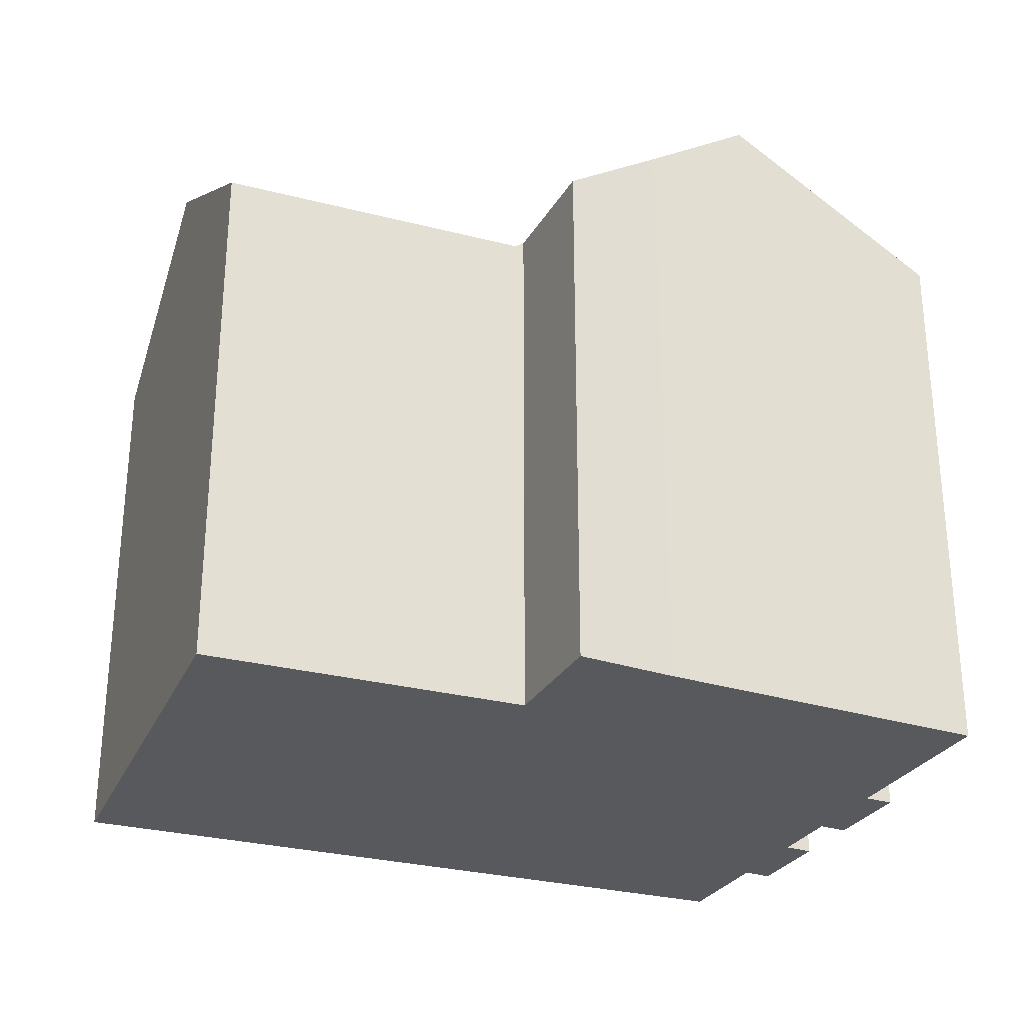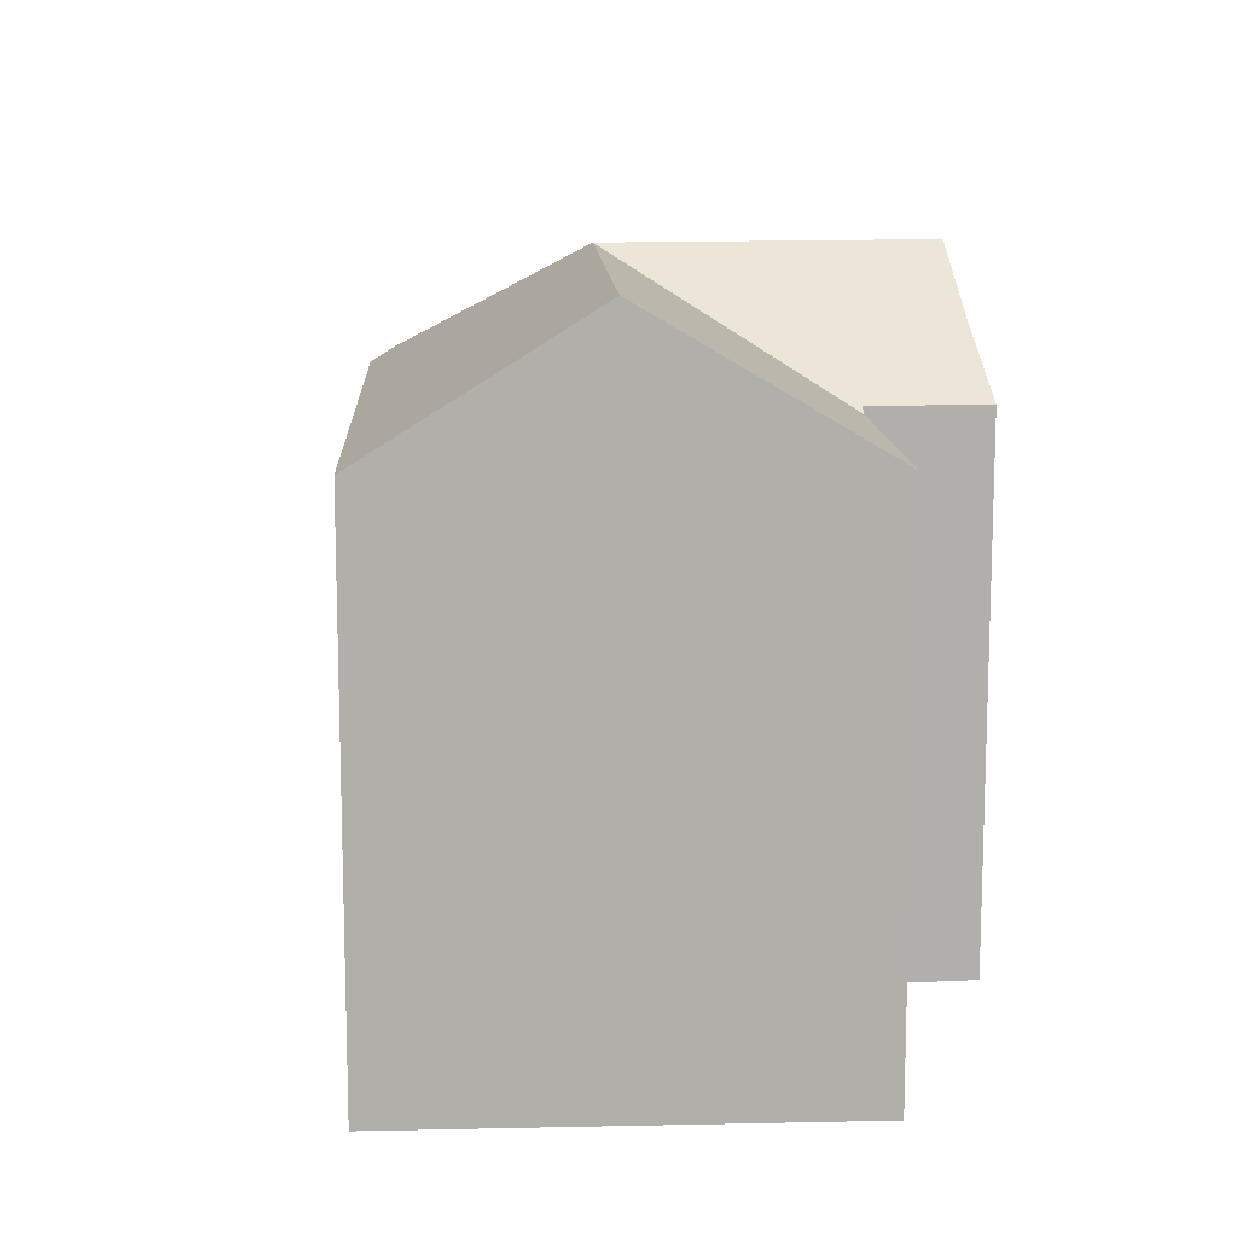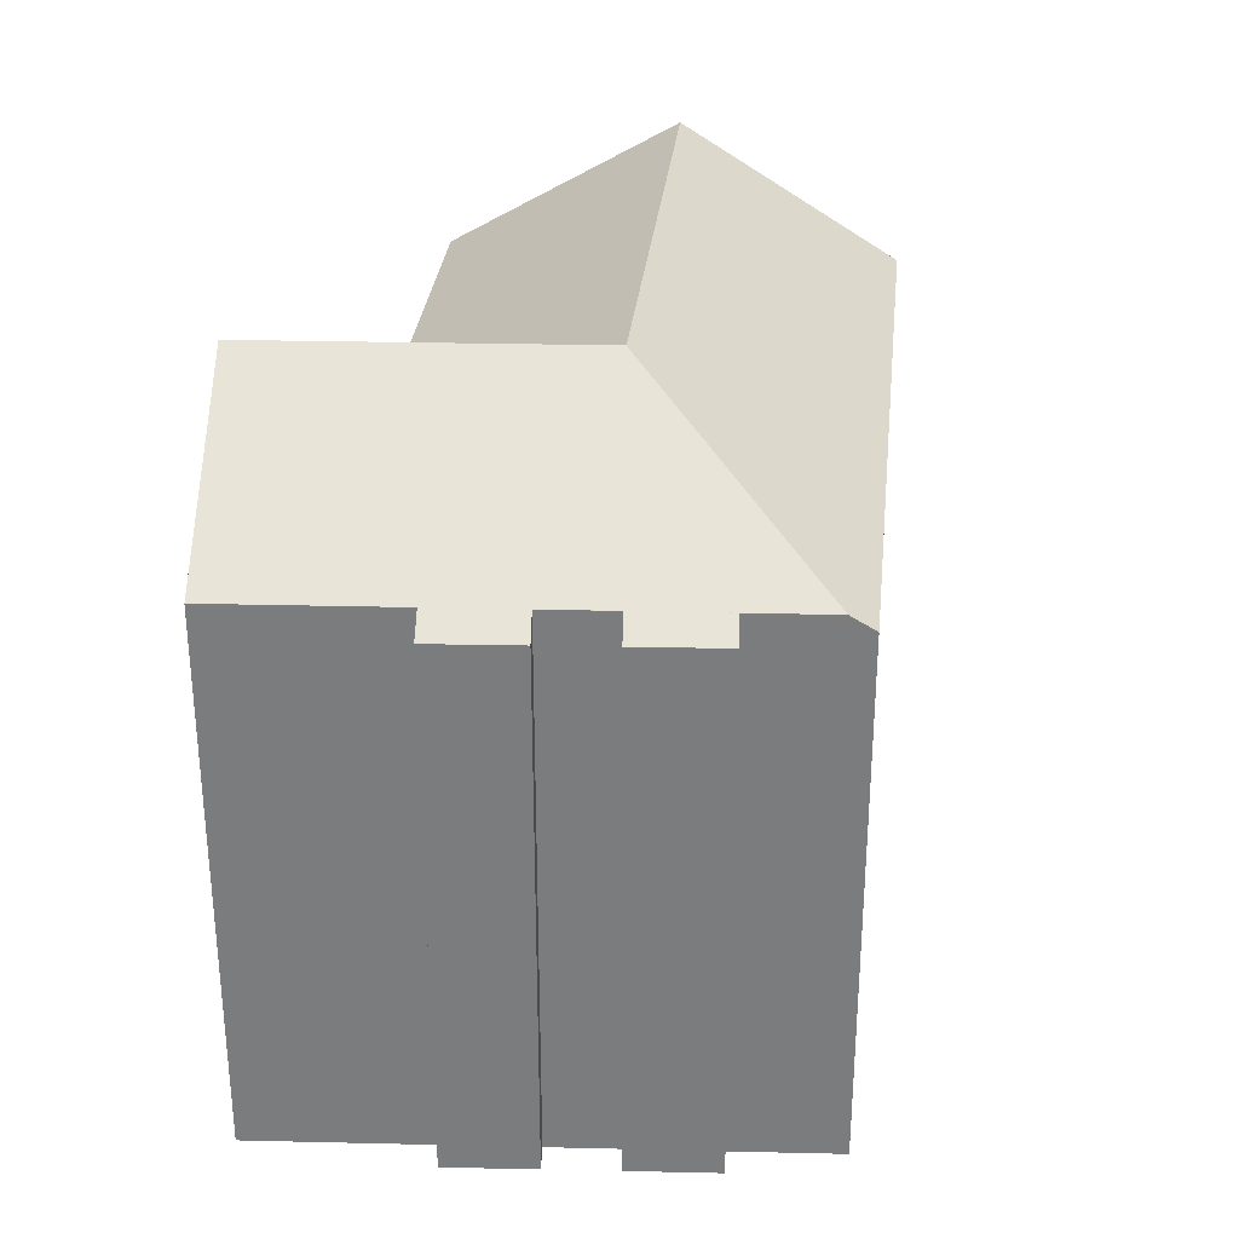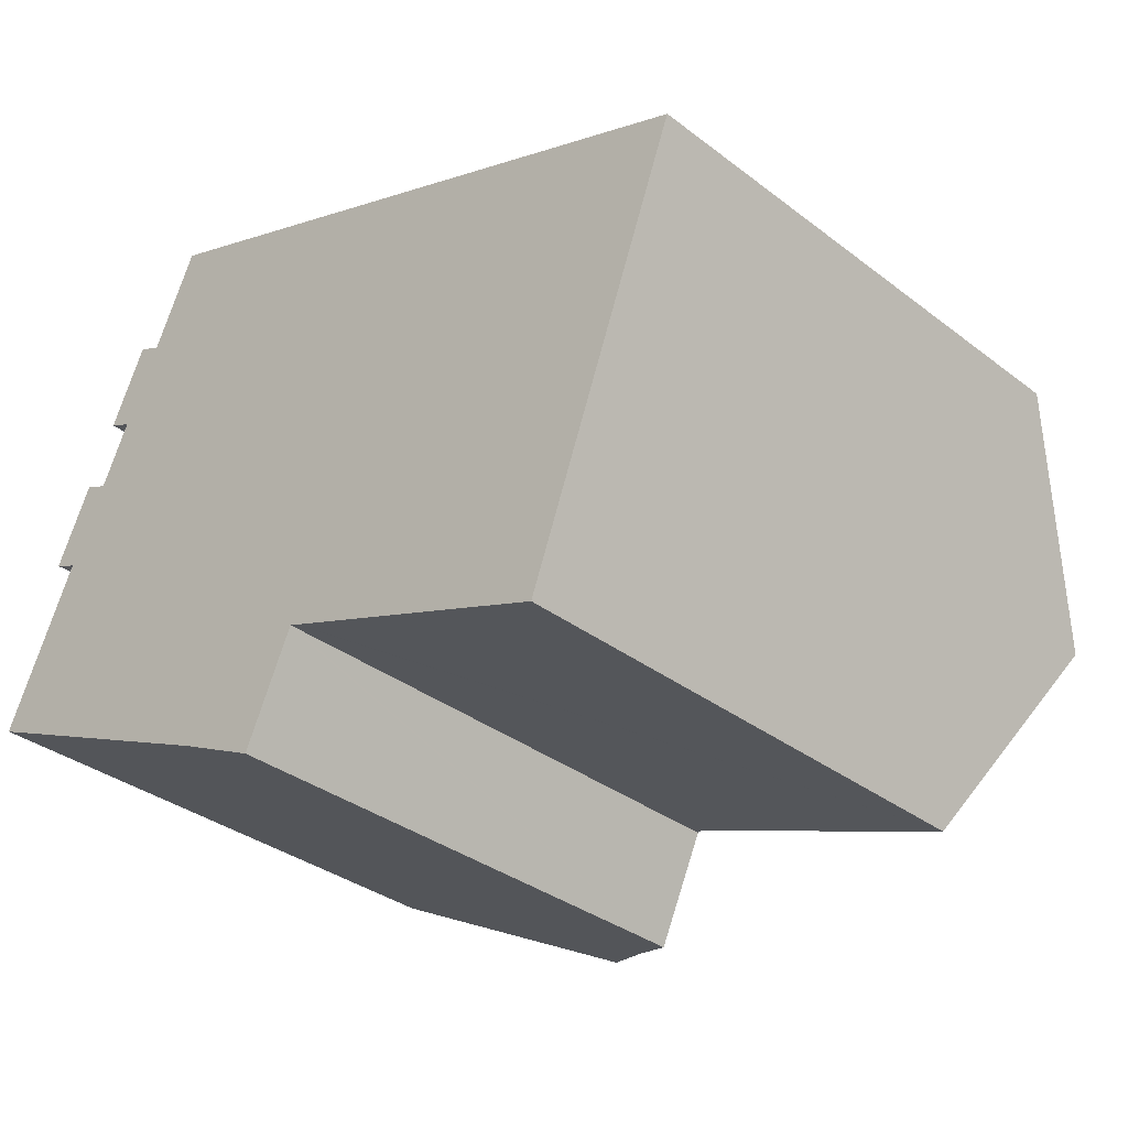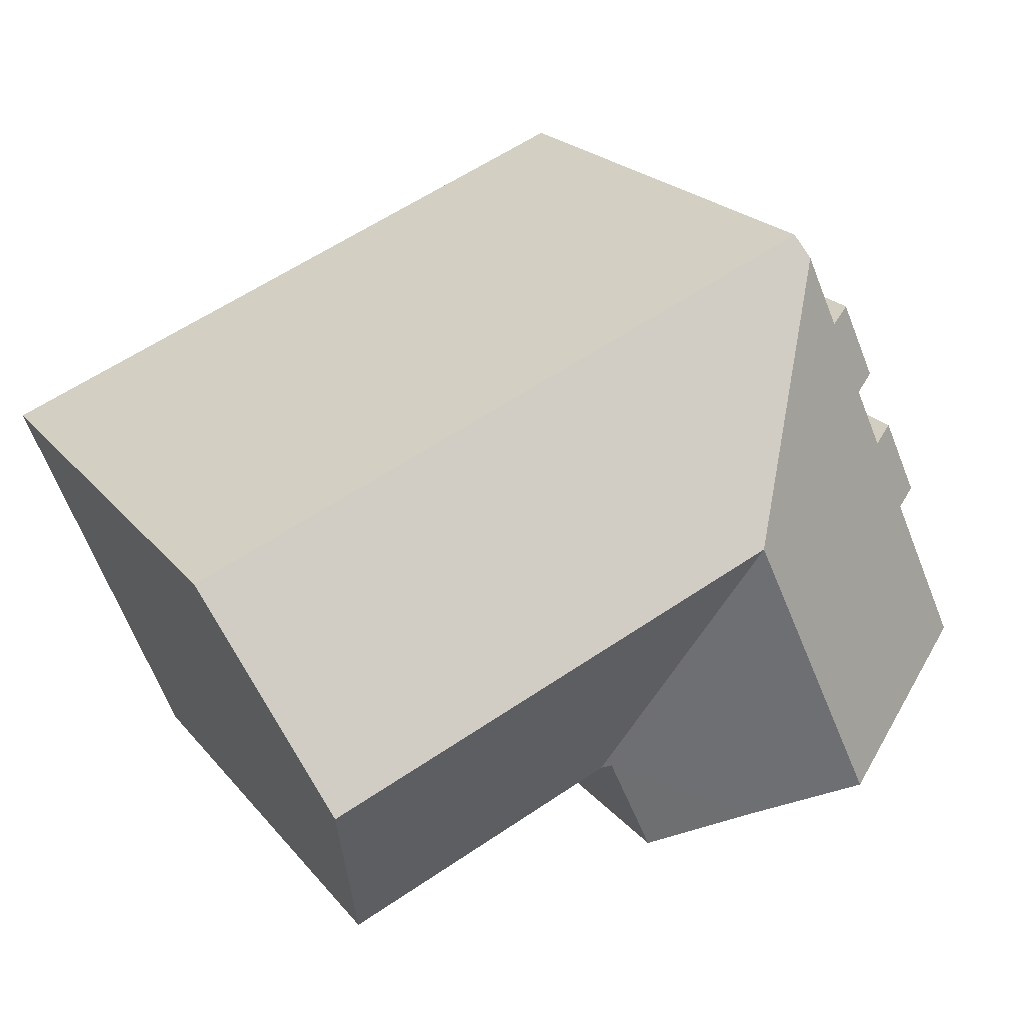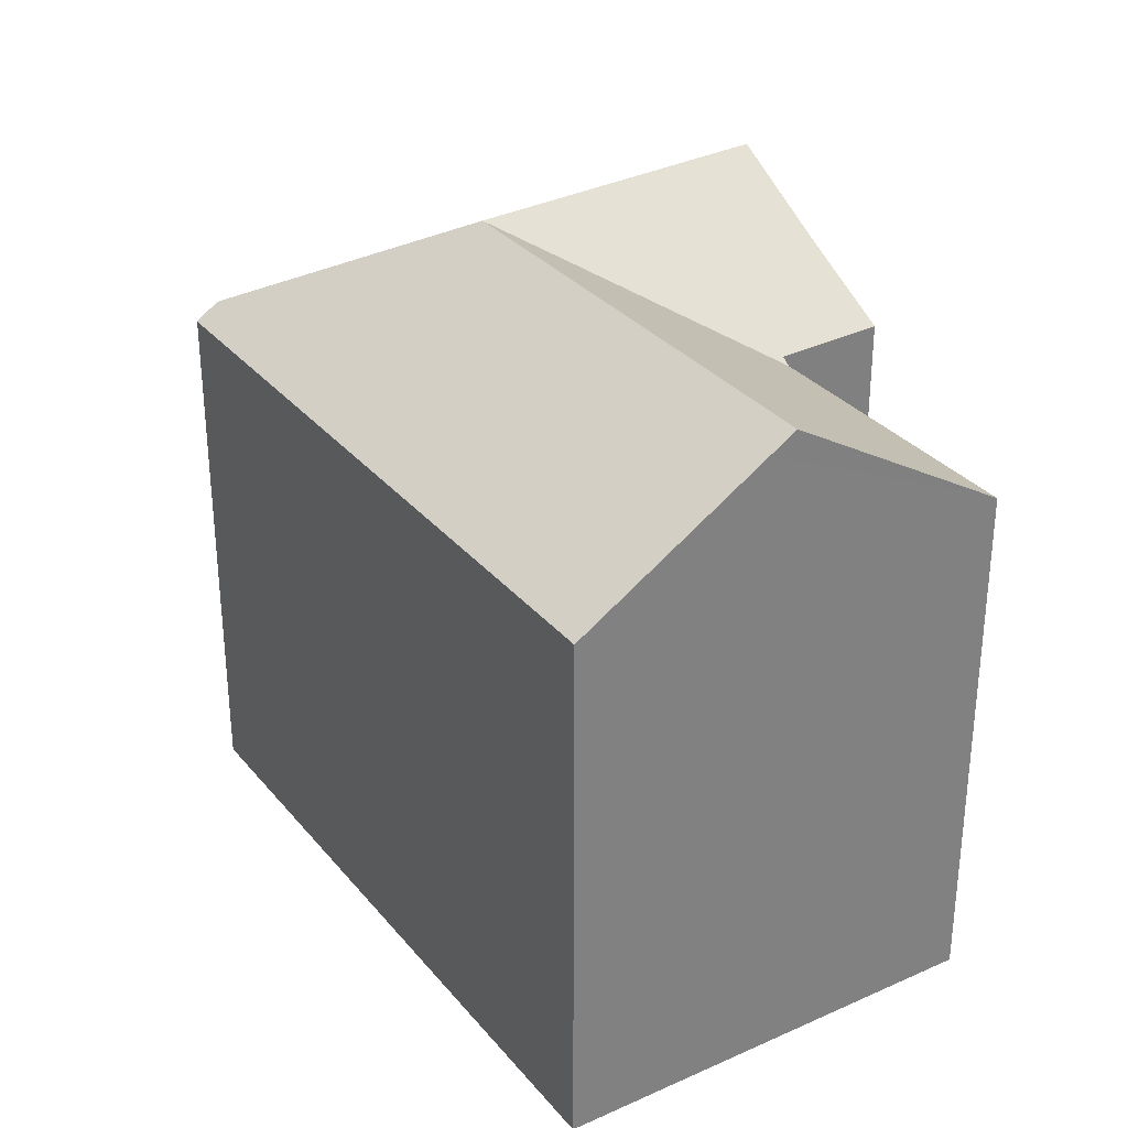
<metadata>
{"format":"obj","ext":"obj","renderer":"f3d","projection":"perspective","resolution":1024,"background":"white","views":[{"elev":-29.0,"azim":179.6,"up":"+Y"},{"elev":12.3,"azim":107.7,"up":"+Y"},{"elev":31.1,"azim":-63.4,"up":"+Y"},{"elev":-34.2,"azim":44.2,"up":"+Z"},{"elev":22.2,"azim":151.5,"up":"+Z"},{"elev":31.2,"azim":78.2,"up":"+Y"}]}
</metadata>
<code>
v  12.95 15.51 -2.127
v  12.69 1.242e-16 -2.028
v  12.69 15.69 -2.028
v  13 15.51 -2.144
v  12.95 1.302e-16 -2.127
v  21.41 15.51 -5.298
v  13 1.313e-16 -2.144
v  21.41 3.244e-16 -5.298
v  0 15.96 9.773e-16
v  4.752 1.331e-16 -2.174
v  0 0 0
v  4.752 18.8 -2.174
v  5.855 1.64e-16 -2.679
v  8.705 2.439e-16 -3.983
v  5.855 19.46 -2.679
v  8.705 17.47 -3.983
v  6.244 -8.306e-16 13.56
v  5.222 15.96 11.35
v  5.222 -6.947e-16 11.35
v  6.542 -8.703e-16 14.21
v  6.542 15.51 14.21
v  6.244 15.95 13.56
v  2.538 15.51 7.478
v  2.199 15.96 4.778
v  1.443 15.51 5.117
v  3.282 15.96 7.129
v  4.488 15.52 11.69
v  3.403 15.52 9.334
v  1.049 15.96 2.279
v  7.096 19.46 0.013
v  1.518 15.96 3.297
v  9.936 19.46 6.173
v  3.886 15.96 8.44
v  4.14 15.96 8.993
v  1.518 -2.019e-16 3.297
v  2.199 -2.926e-16 4.778
v  3.886 -5.168e-16 8.44
v  3.282 -4.365e-16 7.129
v  4.14 -5.507e-16 8.993
v  18.48 -5.965e-16 9.742
v  25.54 -3.492e-16 5.703
v  26 -4.24e-16 6.924
v  24.06 -1.073e-16 1.753
v  23.77 -6.062e-17 0.99
v  21.59 2.949e-16 -4.816
v  12.6 -7.314e-16 11.94
v  12.67 1.27e-16 -2.074
v  11.25 3.206e-16 -5.235
v  4.488 -7.155e-16 11.69
v  3.403 -5.715e-16 9.334
v  1.443 -3.133e-16 5.117
v  2.538 -4.579e-16 7.478
v  1.049 -1.395e-16 2.279
v  12.6 15.51 11.94
v  18.48 15.51 9.742
v  26 15.51 6.924
v  24.06 18.95 1.753
v  21.59 15.81 -4.816
v  23.77 19.46 0.99
v  25.54 16.32 5.703
v  11.25 15.67 -5.235
v  12.67 15.69 -2.074
v  15.81 19.46 3.971
g defaultobject
f 1 2 3
f 2 1 4
f 2 4 5
f 5 4 6
f 5 6 7
f 7 6 8
f 9 10 11
f 10 9 12
f 10 12 13
f 13 12 14
f 14 12 15
f 14 15 16
f 17 18 19
f 18 17 20
f 18 20 21
f 18 21 22
f 23 24 25
f 24 23 26
f 27 18 28
f 29 12 9
f 12 29 15
f 15 29 30
f 30 29 31
f 30 31 32
f 32 31 24
f 32 24 26
f 32 26 33
f 32 33 34
f 32 34 22
f 22 34 18
f 18 34 28
f 24 35 36
f 35 24 31
f 37 26 38
f 26 37 39
f 26 39 34
f 26 34 33
f 40 41 42
f 41 40 43
f 43 40 44
f 44 40 45
f 45 40 8
f 8 40 7
f 7 40 46
f 7 46 20
f 7 20 5
f 5 20 2
f 2 20 47
f 47 20 48
f 48 20 14
f 14 20 17
f 14 17 19
f 14 19 13
f 13 19 49
f 13 49 39
f 39 49 50
f 51 36 52
f 39 10 13
f 10 39 37
f 10 37 38
f 10 38 35
f 10 35 11
f 35 38 36
f 36 38 52
f 11 35 53
f 23 51 52
f 51 23 25
f 46 21 20
f 21 46 54
f 54 46 40
f 54 40 55
f 55 40 42
f 55 42 56
f 25 36 51
f 36 25 24
f 57 58 59
f 58 57 60
f 58 60 41
f 58 41 45
f 45 41 43
f 45 43 44
f 30 16 15
f 16 30 32
f 16 32 3
f 3 32 1
f 16 3 61
f 61 3 62
f 16 48 14
f 48 16 61
f 26 52 38
f 52 26 23
f 27 50 49
f 50 27 28
f 18 49 19
f 49 18 27
f 63 1 32
f 1 63 59
f 1 59 4
f 4 59 58
f 4 58 6
f 2 62 3
f 62 2 61
f 61 2 47
f 61 47 48
f 53 9 11
f 9 53 35
f 9 35 29
f 29 35 31
f 6 45 8
f 45 6 58
f 21 32 22
f 32 21 54
f 32 54 63
f 63 54 55
f 63 55 59
f 59 55 57
f 57 55 60
f 60 55 56
f 60 42 41
f 42 60 56
f 28 39 50
f 39 28 34

</code>
